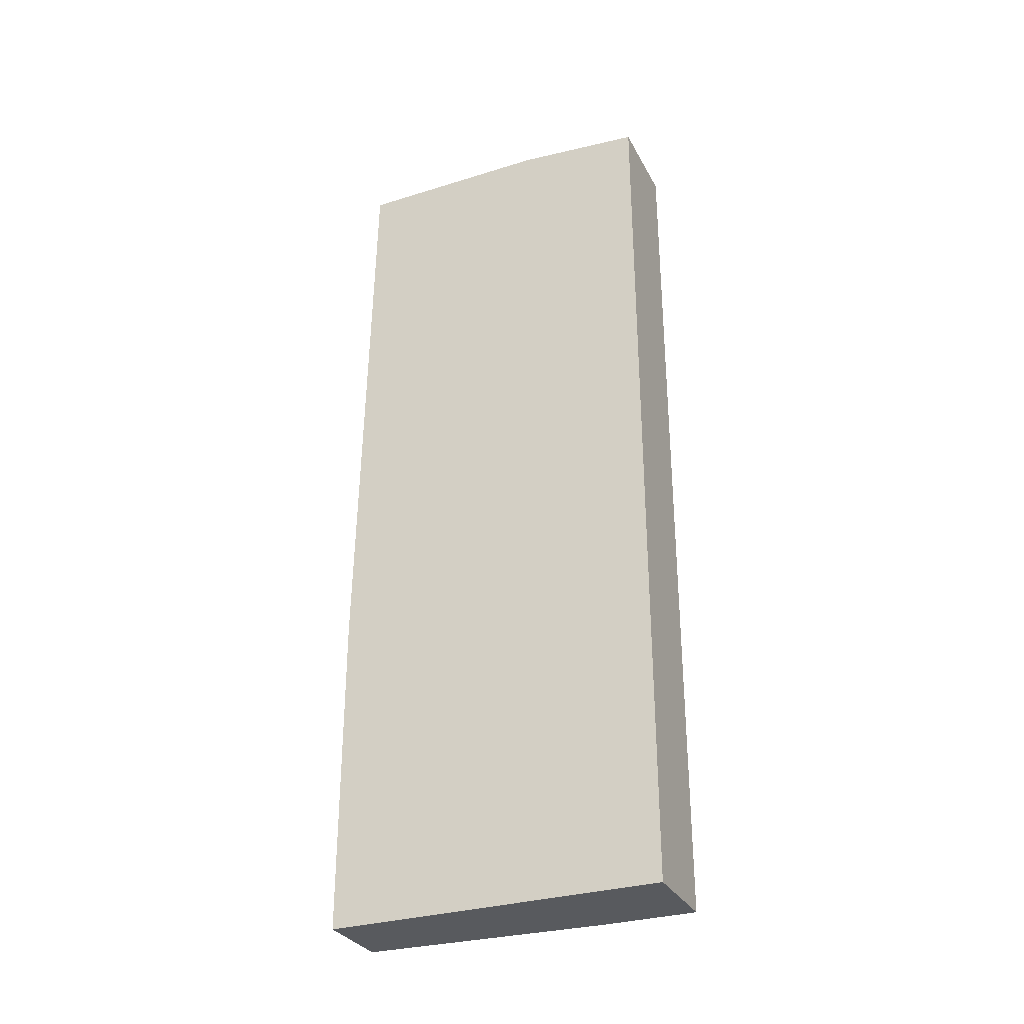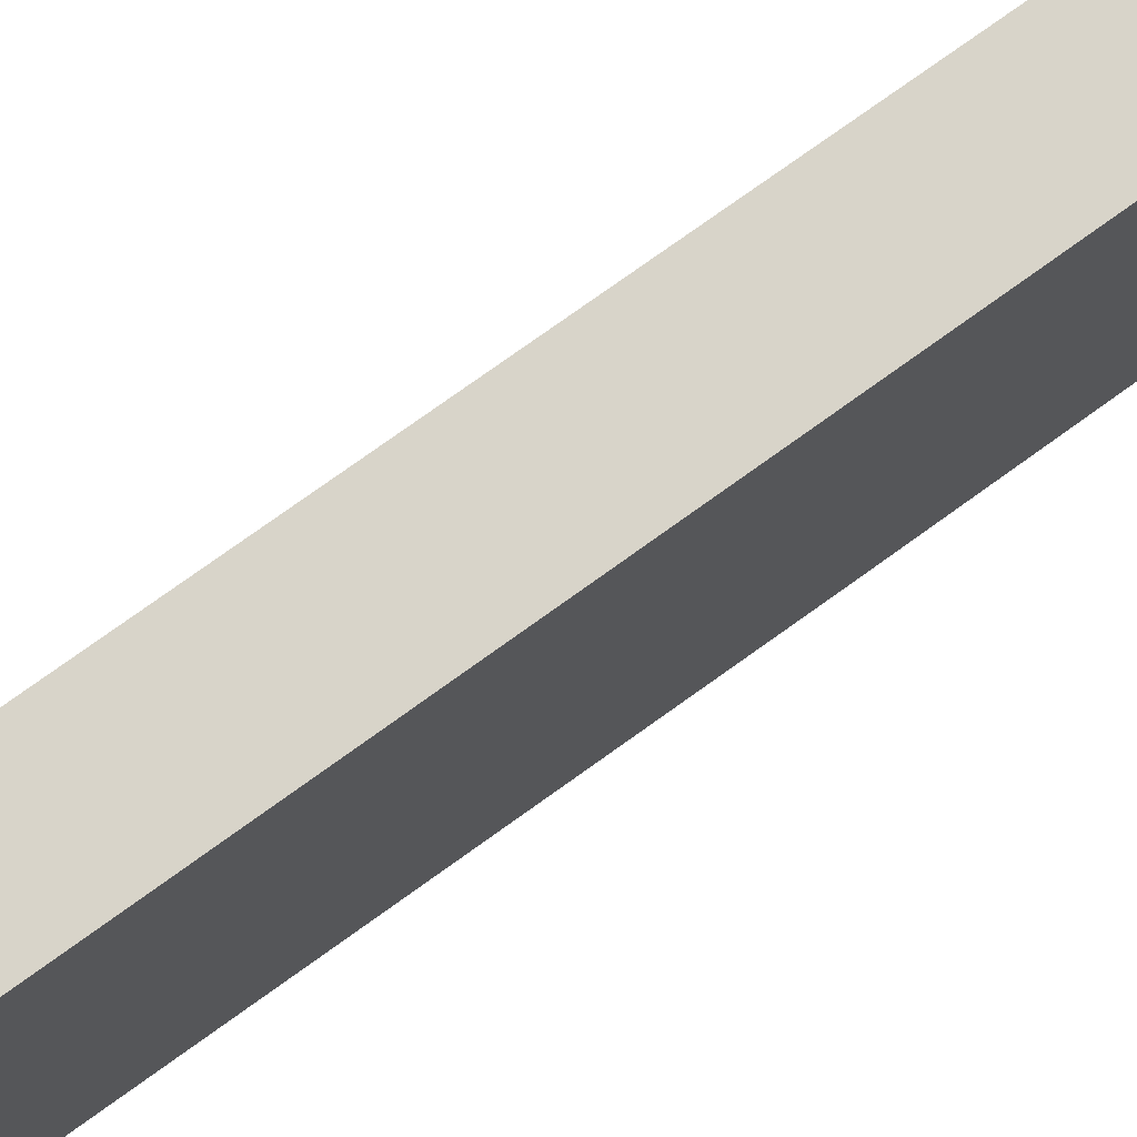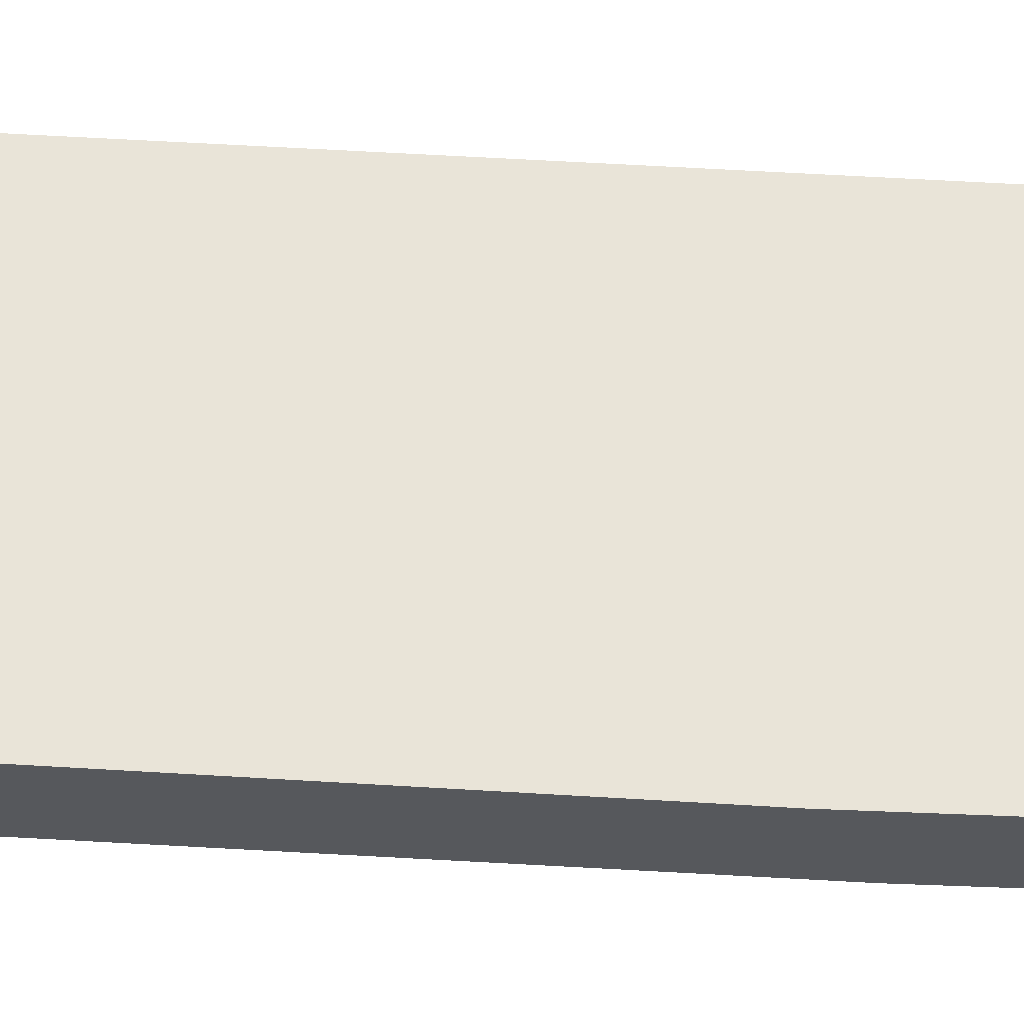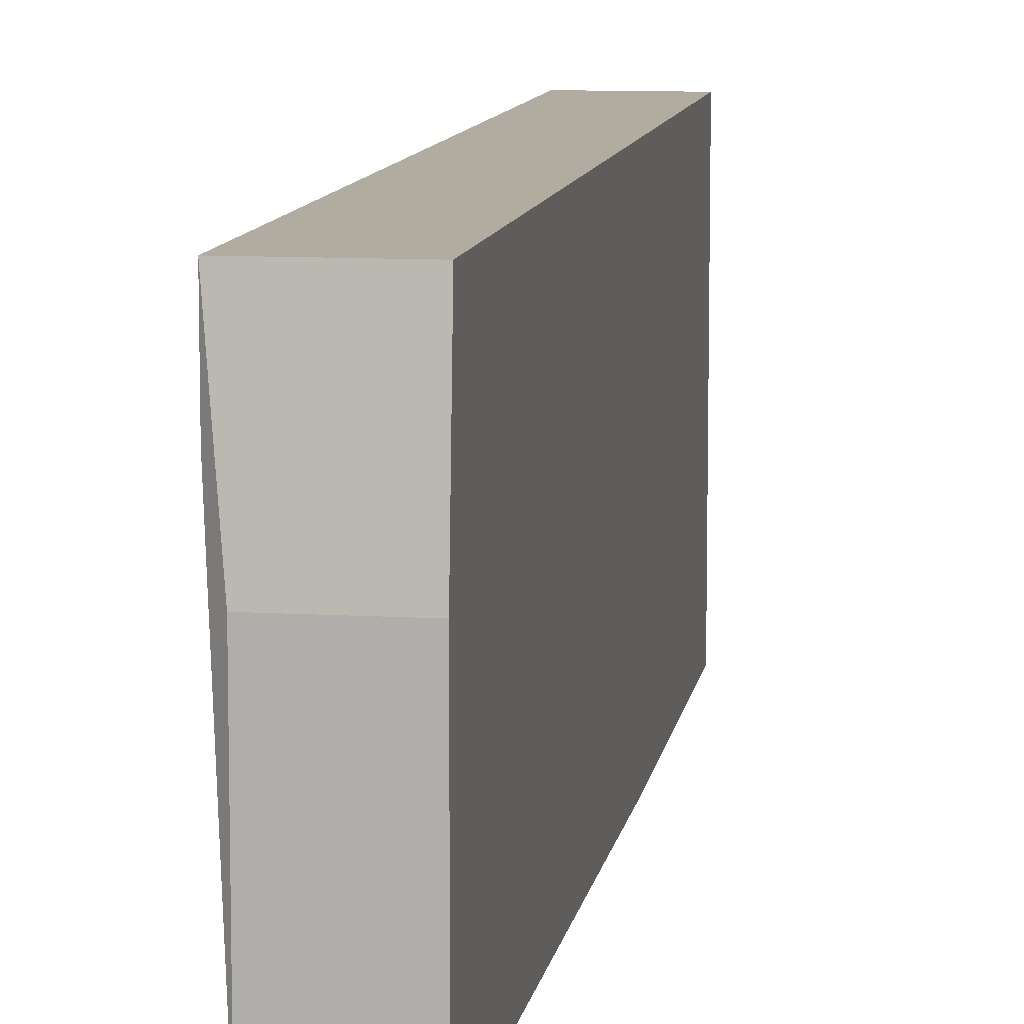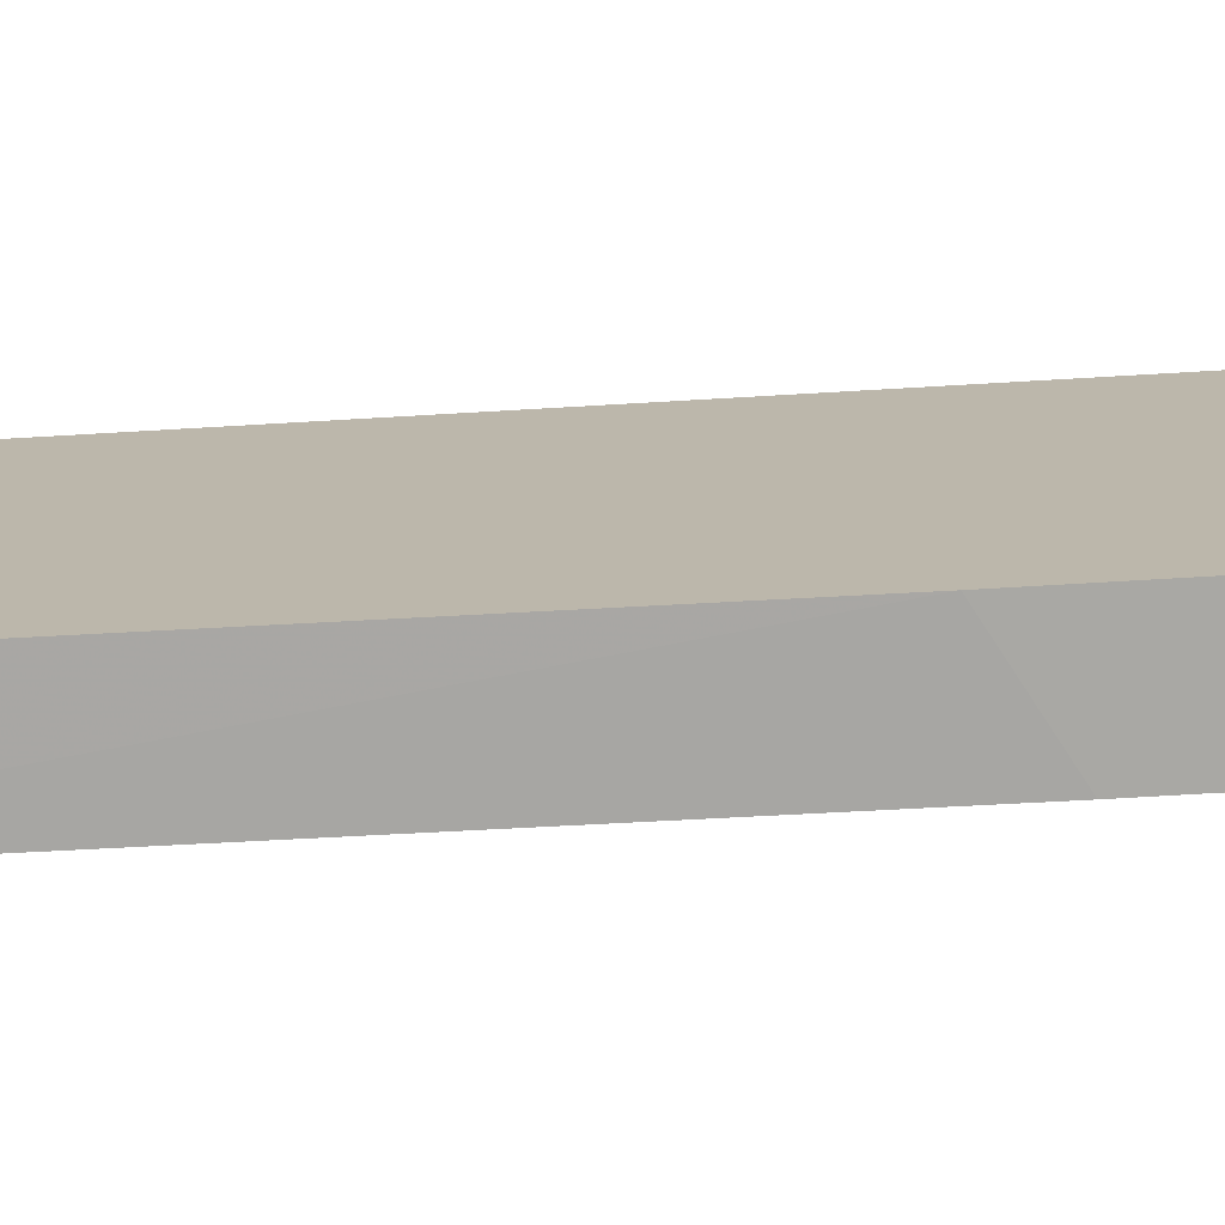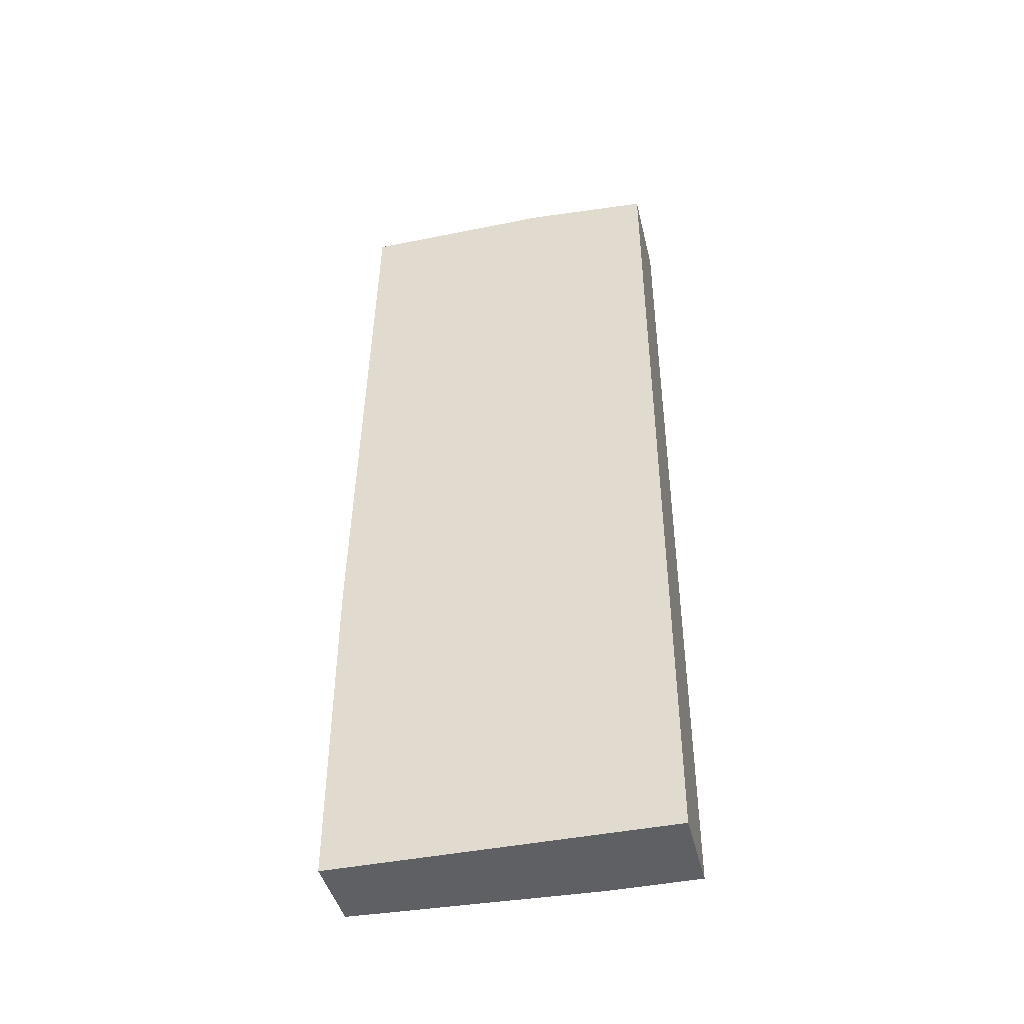
<metadata>
{"format":"obj","ext":"obj","renderer":"f3d","projection":"perspective","resolution":1024,"background":"white","views":[{"elev":-31.0,"azim":-66.0,"up":"+Y"},{"elev":75.0,"azim":-125.9,"up":"+Z"},{"elev":-28.2,"azim":-95.2,"up":"+Z"},{"elev":9.9,"azim":-171.3,"up":"+Z"},{"elev":-74.9,"azim":-86.7,"up":"+Z"},{"elev":-43.6,"azim":-76.6,"up":"+Y"}]}
</metadata>
<code>
v -0.0115 -0.007895 -0.02136
v -0.0115 0.02933 -0.02061
v -0.0115 0.02933 -0.007957
v -0.0115 -0.02875 -0.02136
v -0.0115 -0.02875 0.000238
v -0.0115 0.02859 0.000238
v -0.006288 0.02933 -0.02061
v -0.006288 0.02933 -0.007957
v -0.006288 -0.02875 -0.02136
v -0.006288 -0.01087 -0.02136
v -0.005543 -0.02875 -0.005722
v -0.005543 -0.02875 0.000238
v -0.005543 0.02561 -0.004976
v -0.005543 0.02859 -0.004231
v -0.005543 0.02859 0.000238
f 10 7 13
f 14 15 11
f 5 15 6
f 1 5 6
f 15 14 7
f 11 5 9
f 1 6 2
f 7 1 2
f 5 1 4
f 1 9 4
f 9 5 4
f 11 15 12
f 5 11 12
f 15 5 12
f 6 15 3
f 2 6 3
f 7 2 3
f 1 7 10
f 9 1 10
f 11 9 10
f 15 7 8
f 3 15 8
f 7 3 8
f 14 11 13
f 7 14 13
f 11 10 13

</code>
